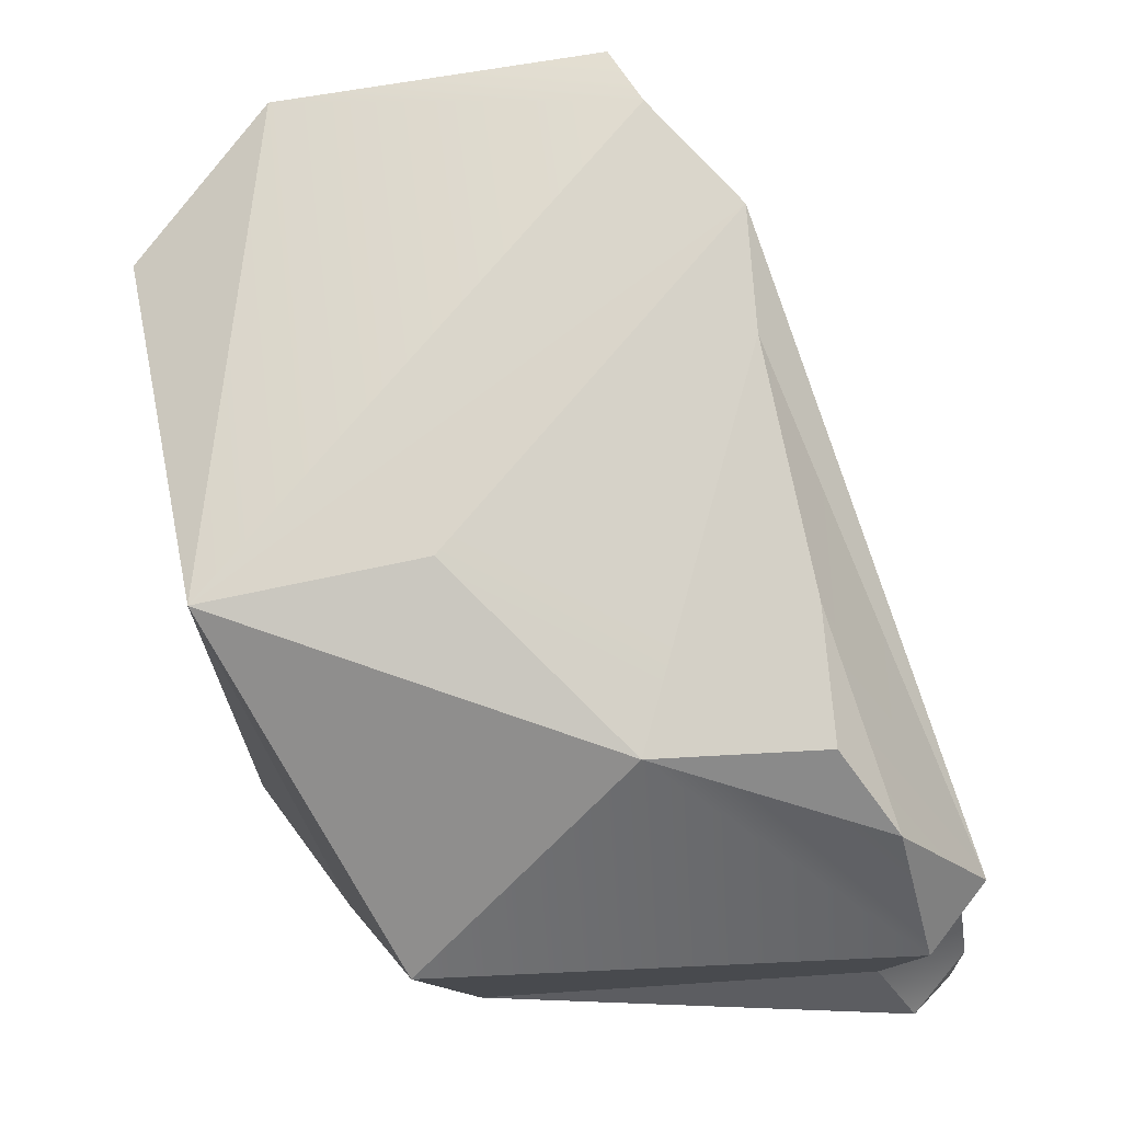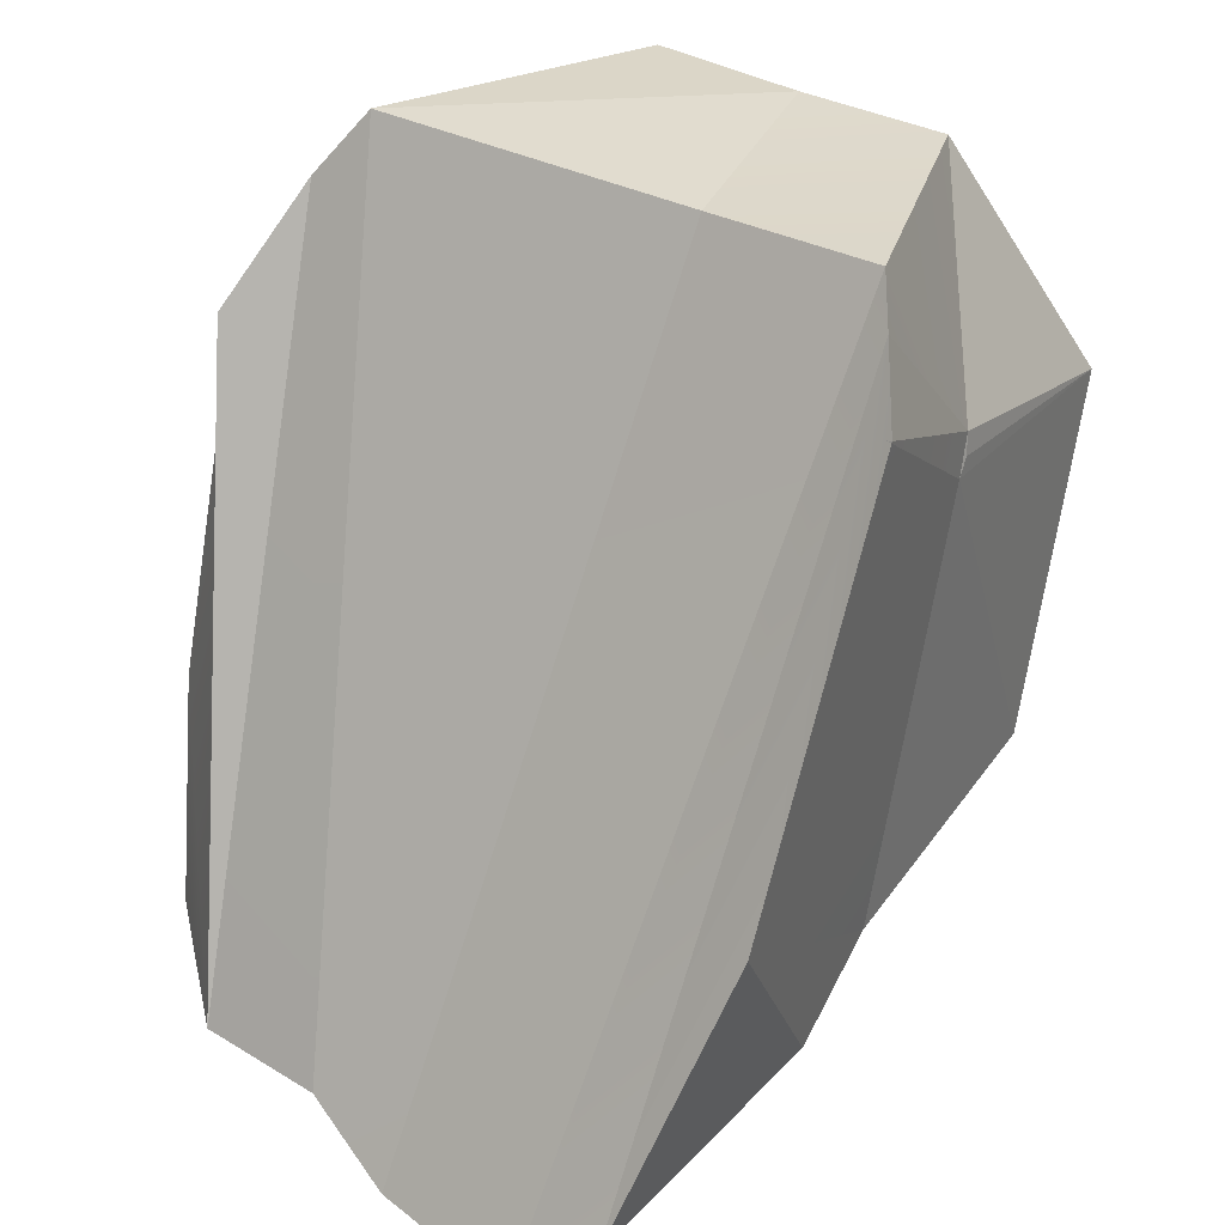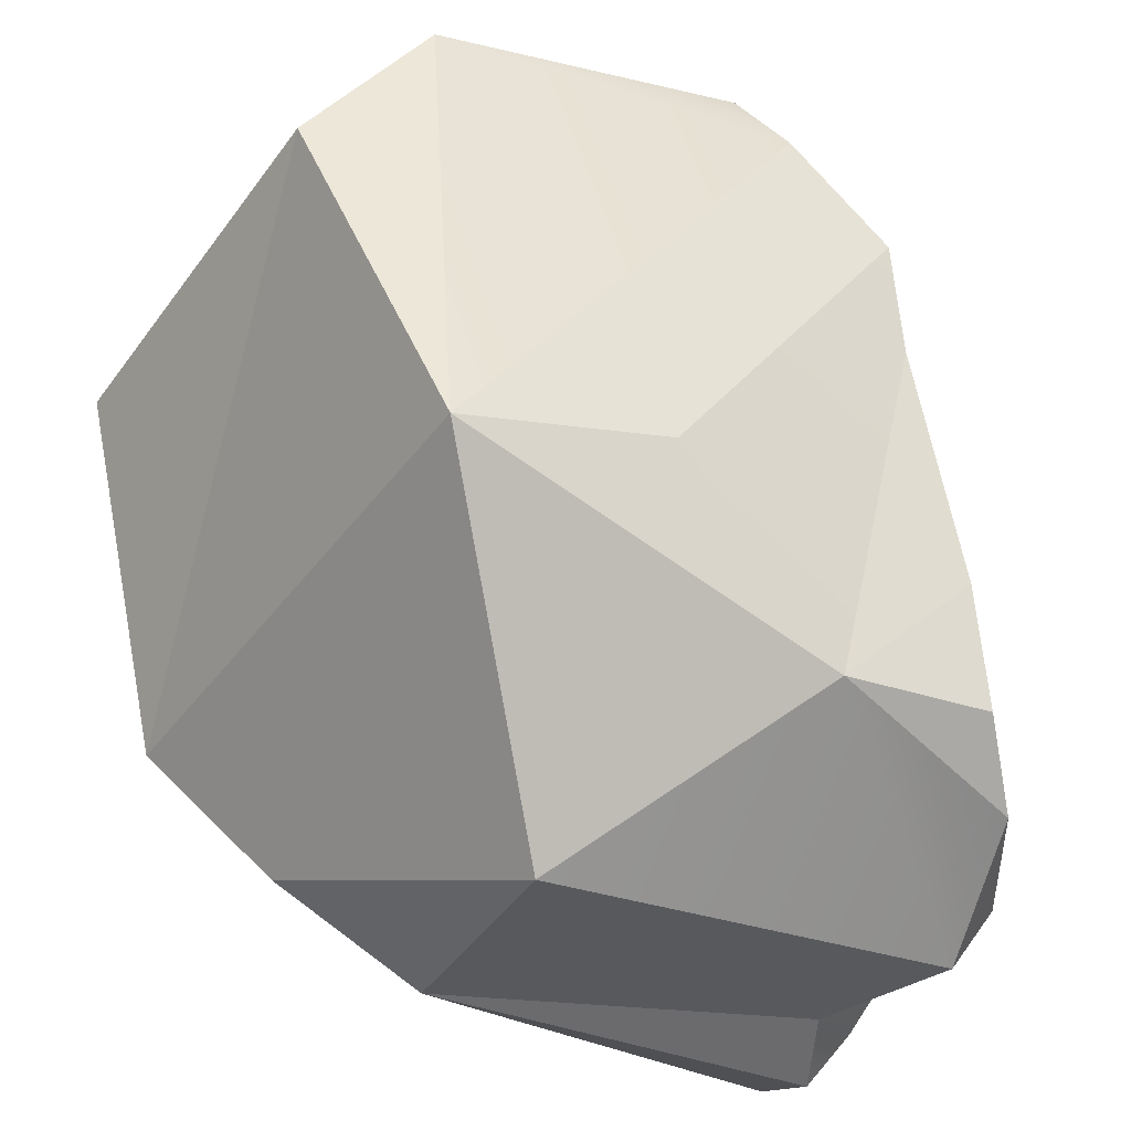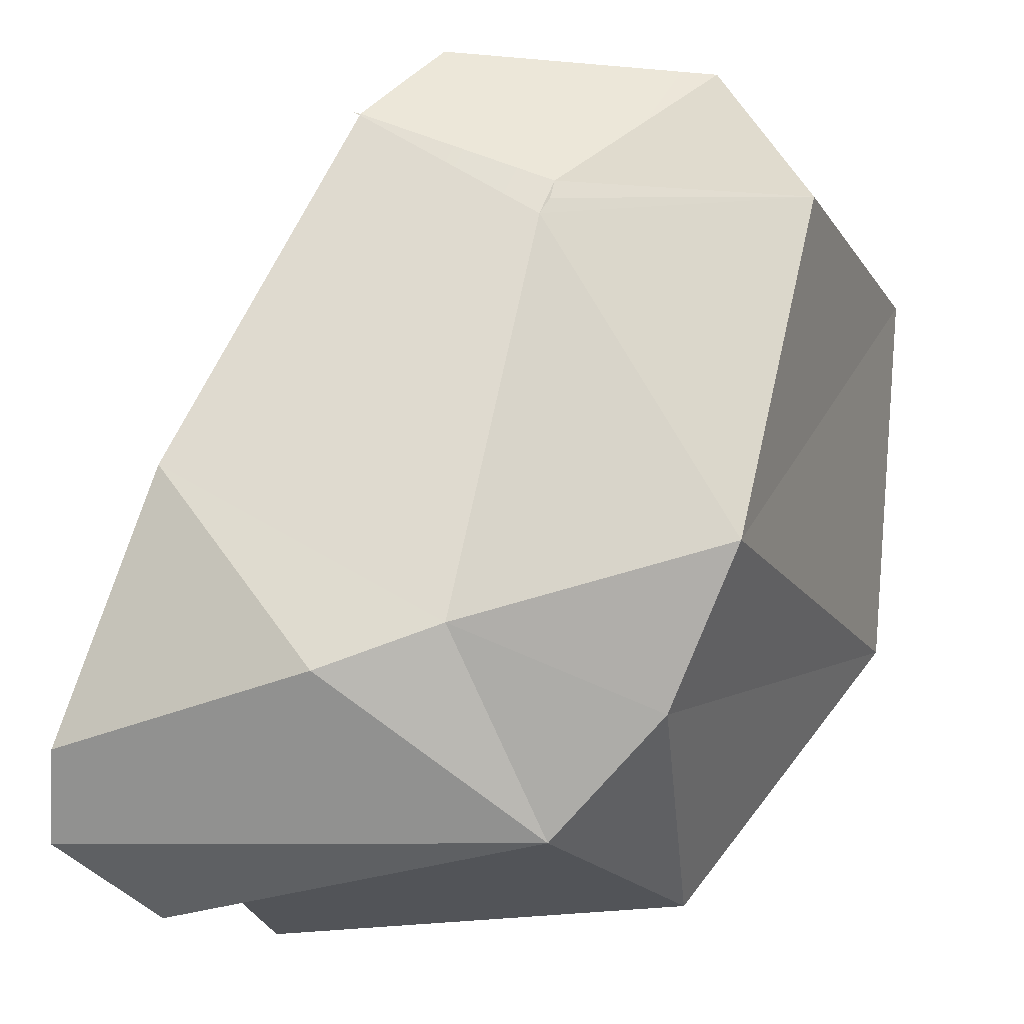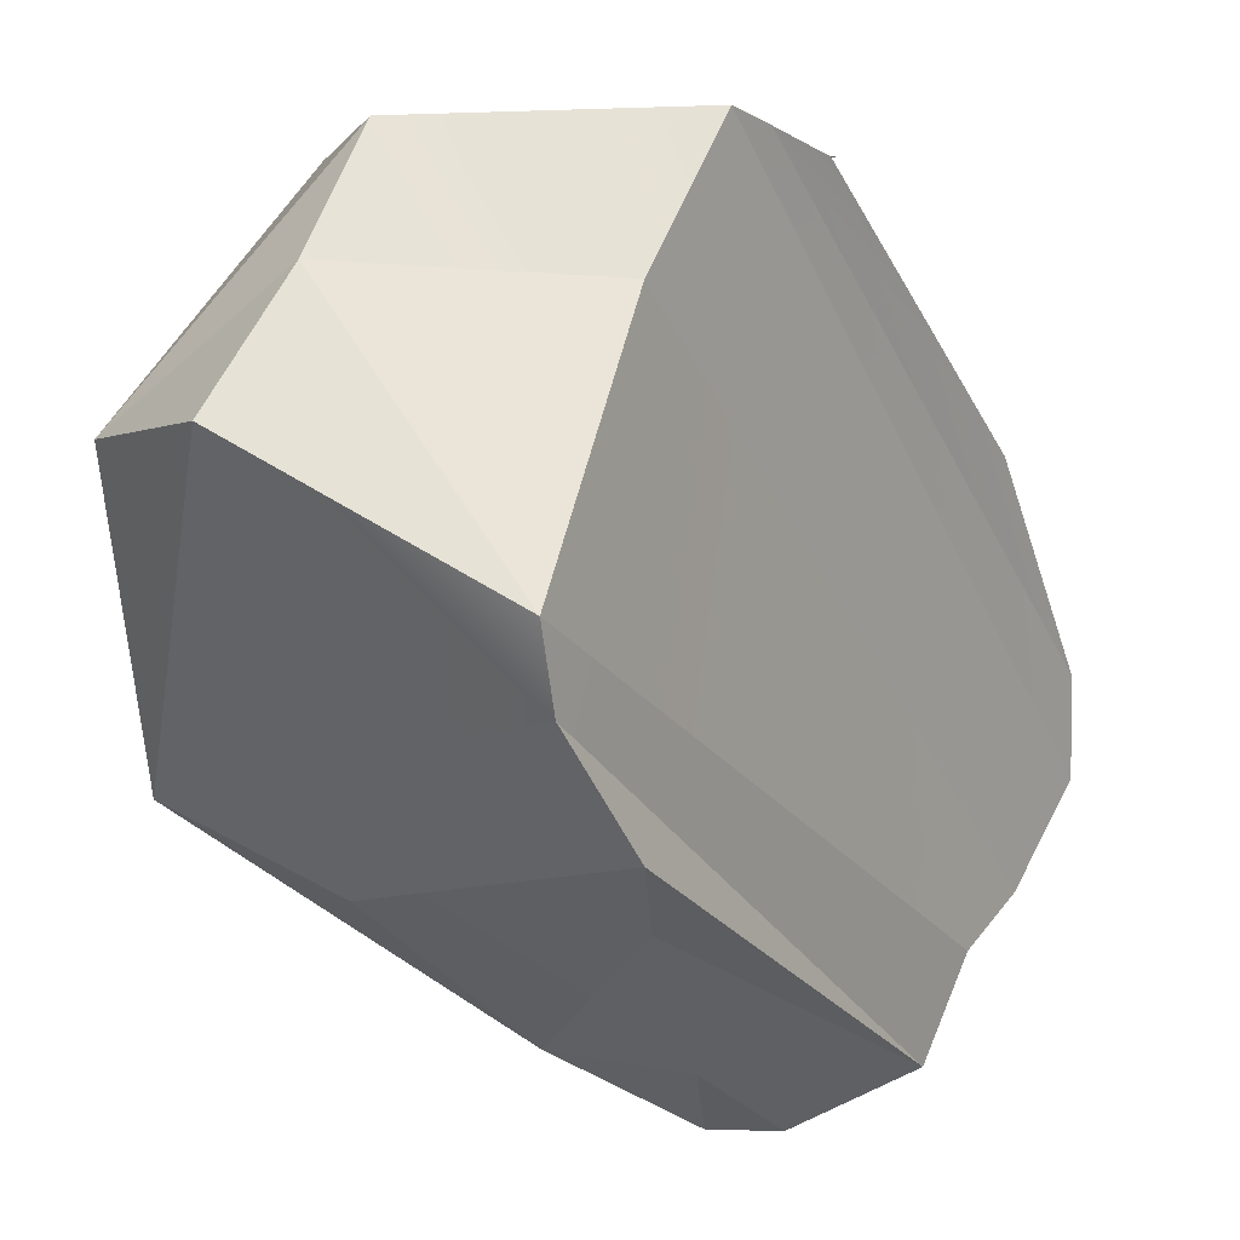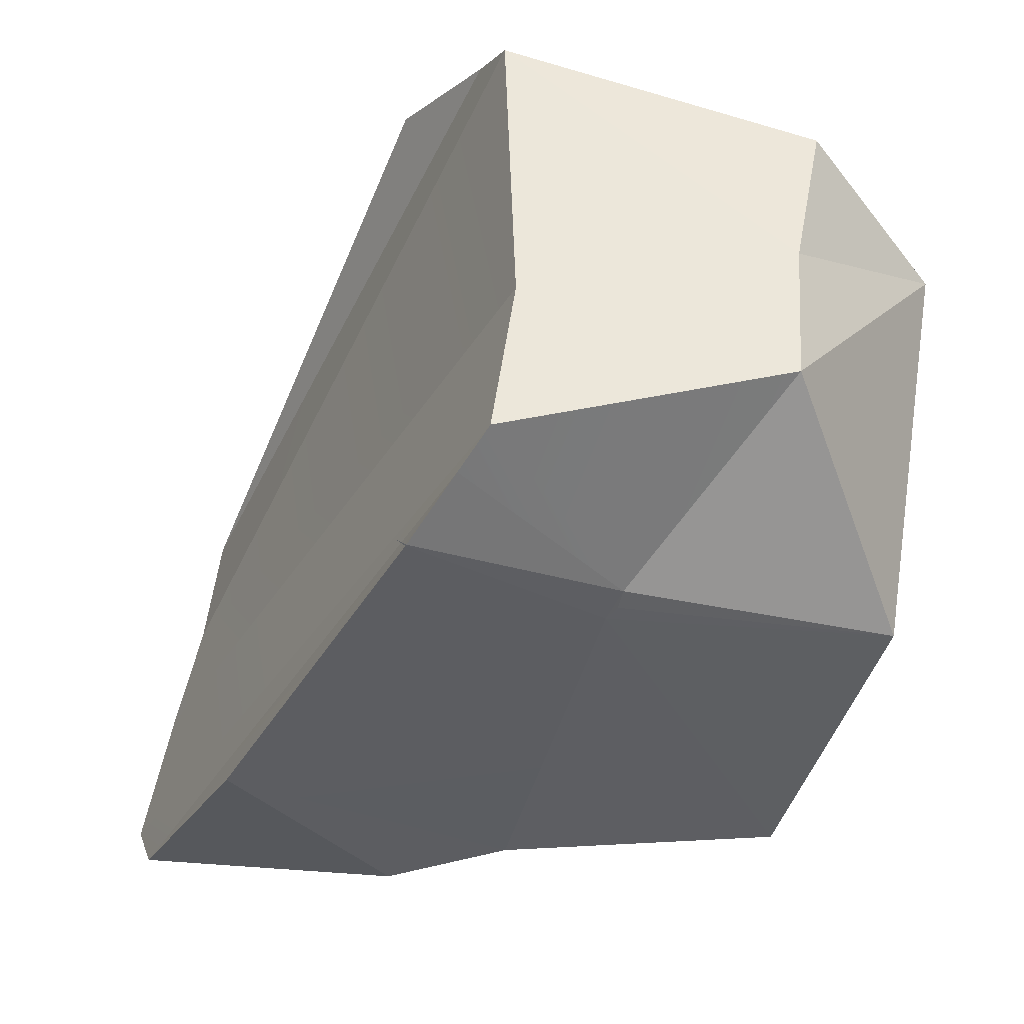
<metadata>
{"format":"obj","ext":"obj","renderer":"f3d","projection":"perspective","resolution":1024,"background":"white","views":[{"elev":-10.5,"azim":178.4,"up":"+Z"},{"elev":33.4,"azim":-51.8,"up":"+Z"},{"elev":-29.0,"azim":143.1,"up":"+Z"},{"elev":-26.7,"azim":18.9,"up":"+Z"},{"elev":62.1,"azim":-156.9,"up":"+Z"},{"elev":49.5,"azim":7.1,"up":"+Z"}]}
</metadata>
<code>
o SM_Rock_01_Mesh
v 0.1127 0.06747 0.1633
v 0.1088 0.001577 0.1639
v 0.1126 -0.05859 0.1628
v 0.1633 0.05577 0.1022
v 0.1583 -0.09861 0.06494
v 0.05379 -0.1099 0.08009
v 0.05542 -0.1087 0.08882
v -0.02605 -0.1273 0.1289
v 0.1232 -0.09958 -0.07899
v 0.133 0.1143 -0.03765
v 0.0494 -0.1104 0.0734
v 0.0473 0.1275 -0.02199
v -0.02389 0.1285 -0.09243
v 0.08445 -0.06727 -0.1306
v 0.05559 0.05727 -0.1643
v 0.03055 -0.0472 -0.1684
v -0.03989 -0.1166 -0.1155
v 0.01039 -0.1074 -0.09906
v -0.01455 0.09324 0.1751
v 0.005523 -0.03248 0.1666
v 0.005347 -0.104 0.1688
v -0.005418 -0.1133 0.1526
v -0.02234 -0.1276 0.1269
v -0.06207 0.1264 0.1059
v -0.02694 0.1112 0.1496
v -0.02266 -0.1276 0.1263
v -0.08541 0.1332 -0.03819
v -0.06563 0.1281 0.0578
v -0.09013 0.1341 -0.08931
v -0.1145 0.1144 -0.1172
v -0.152 0.06701 -0.129
v -0.1515 0.01564 -0.1315
v -0.1593 -0.02296 -0.1511
v -0.1633 -0.08201 -0.1585
v -0.1497 -0.1117 -0.1314
v -0.1005 -0.1341 -0.02665
v -0.1399 -0.02826 -0.1751
v -0.1217 0.000331 -0.1595
v -0.1313 0.06416 -0.1559
f 1 19 2
f 3 20 21
f 21 7 3
f 4 2 3
f 1 2 4
f 10 24 25
f 5 3 7
f 4 3 5
f 6 7 11
f 7 26 11
f 25 1 10
f 6 5 7
f 12 24 10
f 11 5 6
f 9 5 11
f 13 27 28
f 28 12 13
f 4 5 9
f 1 4 10
f 10 4 9
f 18 9 11
f 10 13 12
f 14 10 9
f 13 30 29
f 14 9 18
f 13 10 15
f 15 10 14
f 15 14 16
f 16 14 18
f 17 34 16
f 16 18 17
f 19 20 2
f 22 23 7
f 26 23 8
f 11 36 18
f 29 27 13
f 39 13 15
f 38 15 16
f 37 38 16
f 34 37 16
f 36 35 17
f 30 27 29
f 33 21 20
f 20 32 33
f 23 22 26
f 17 18 36
f 22 34 35
f 32 25 31
f 31 27 30
f 31 24 28
f 31 25 24
f 34 33 37
f 33 38 37
f 32 39 38
f 31 30 39
f 3 2 20
f 21 22 7
f 7 23 26
f 25 19 1
f 28 24 12
f 17 35 34
f 11 26 36
f 39 30 13
f 38 39 15
f 33 34 21
f 20 19 32
f 35 36 22
f 36 26 22
f 26 8 23
f 22 21 34
f 32 19 25
f 31 28 27
f 33 32 38
f 32 31 39

</code>
